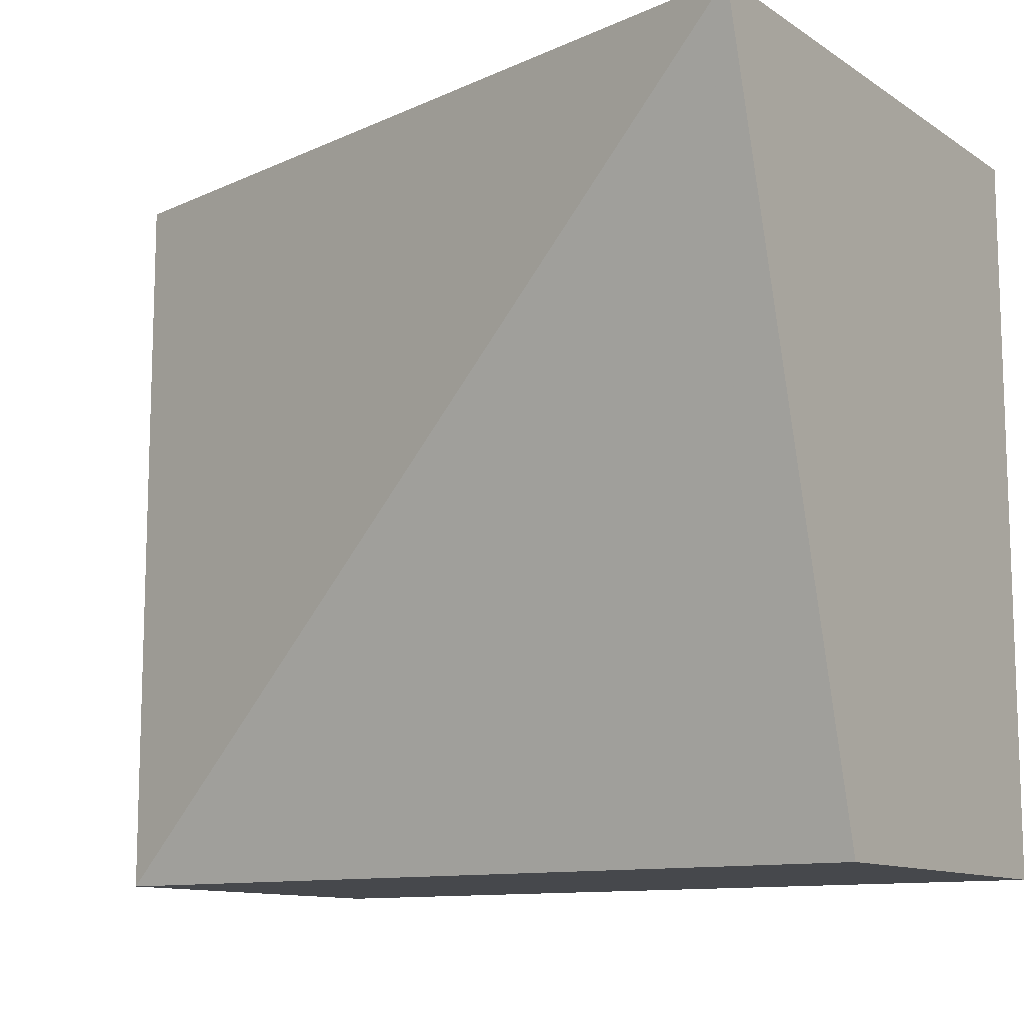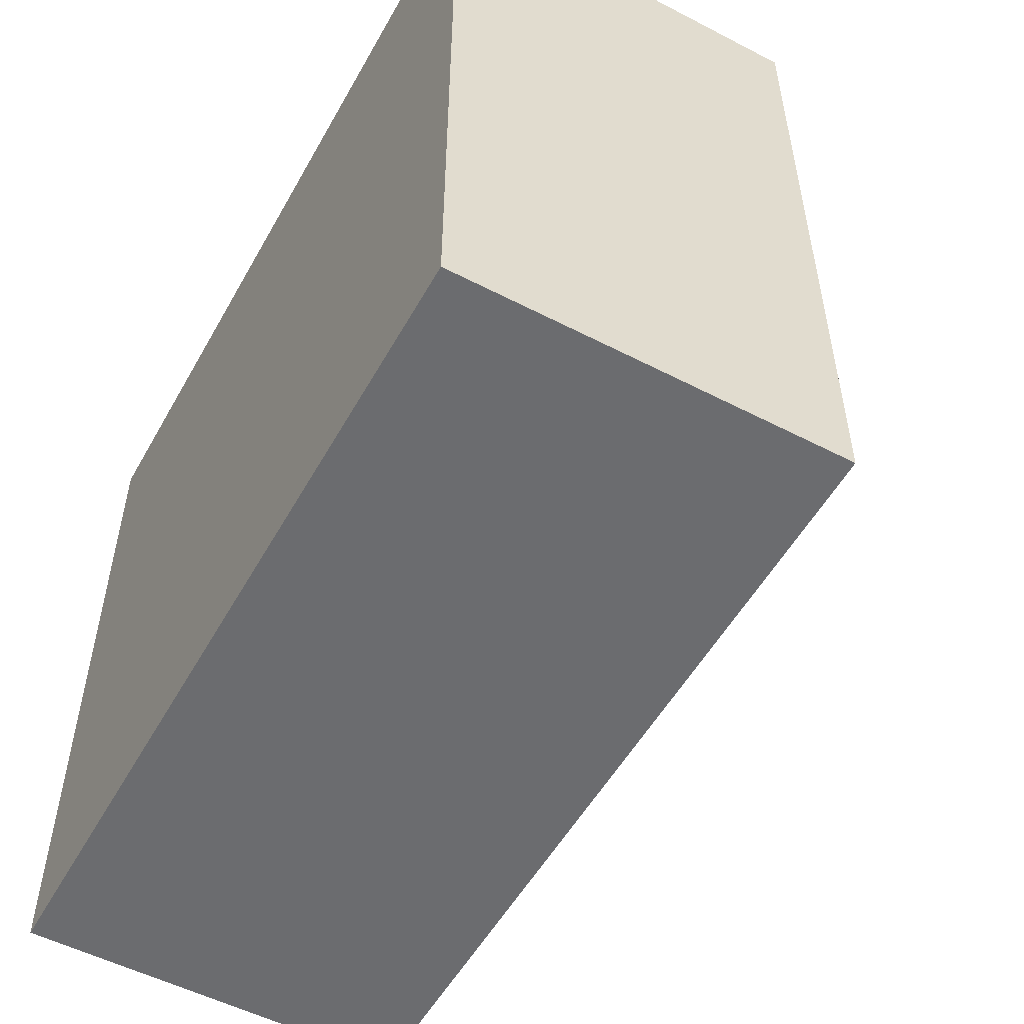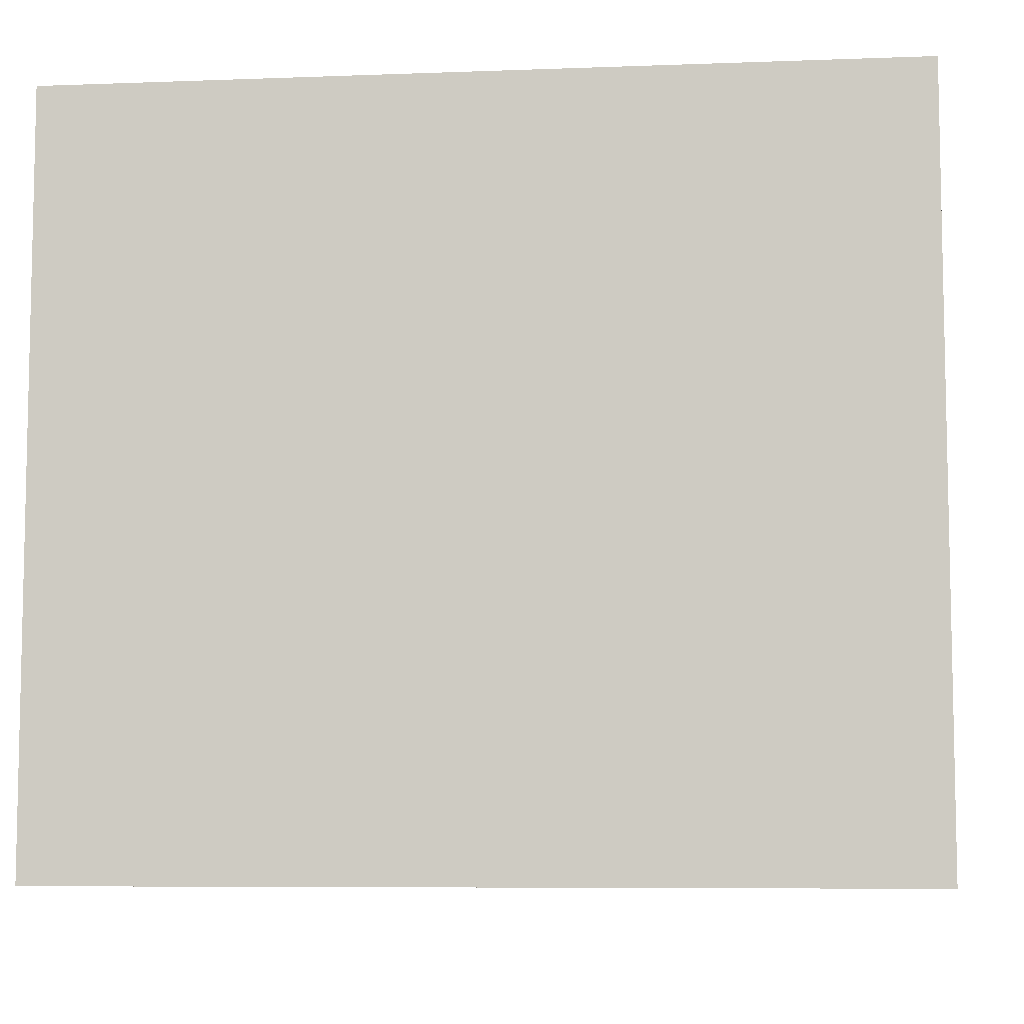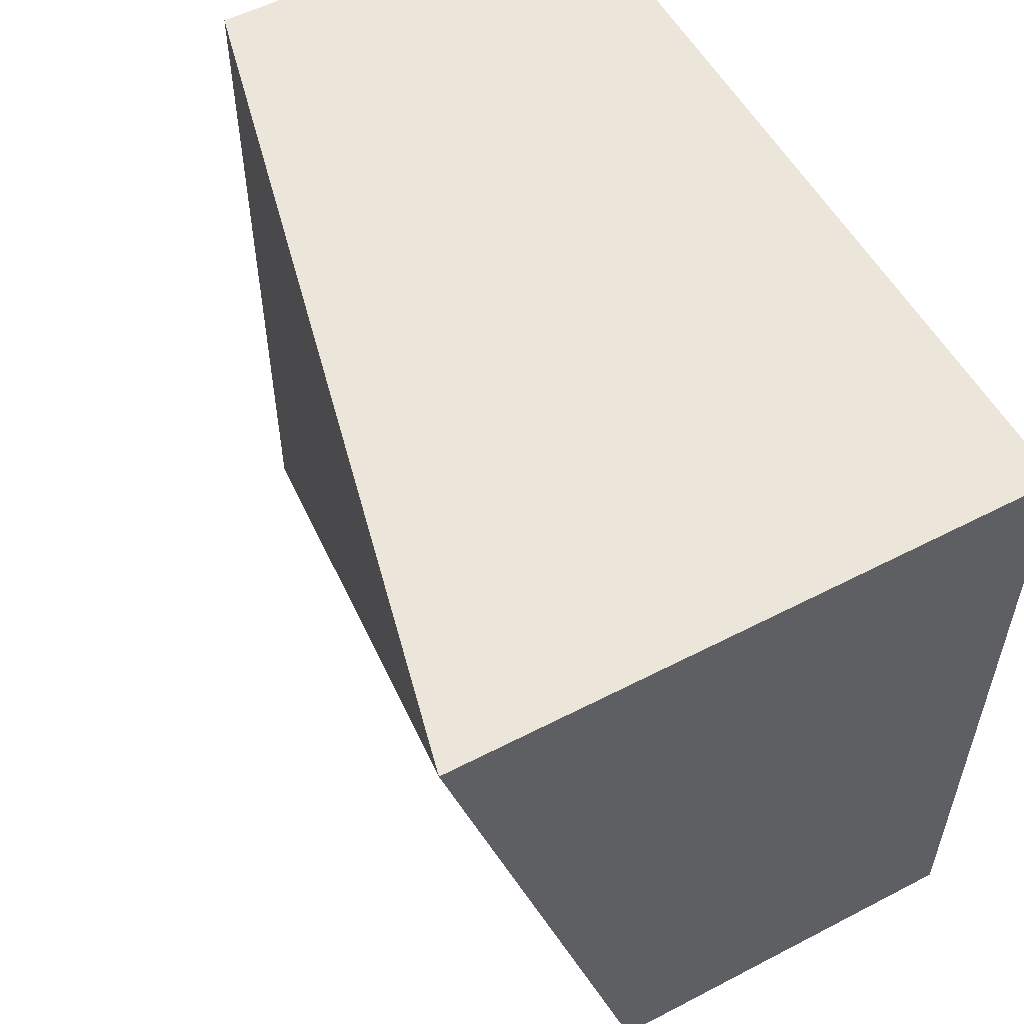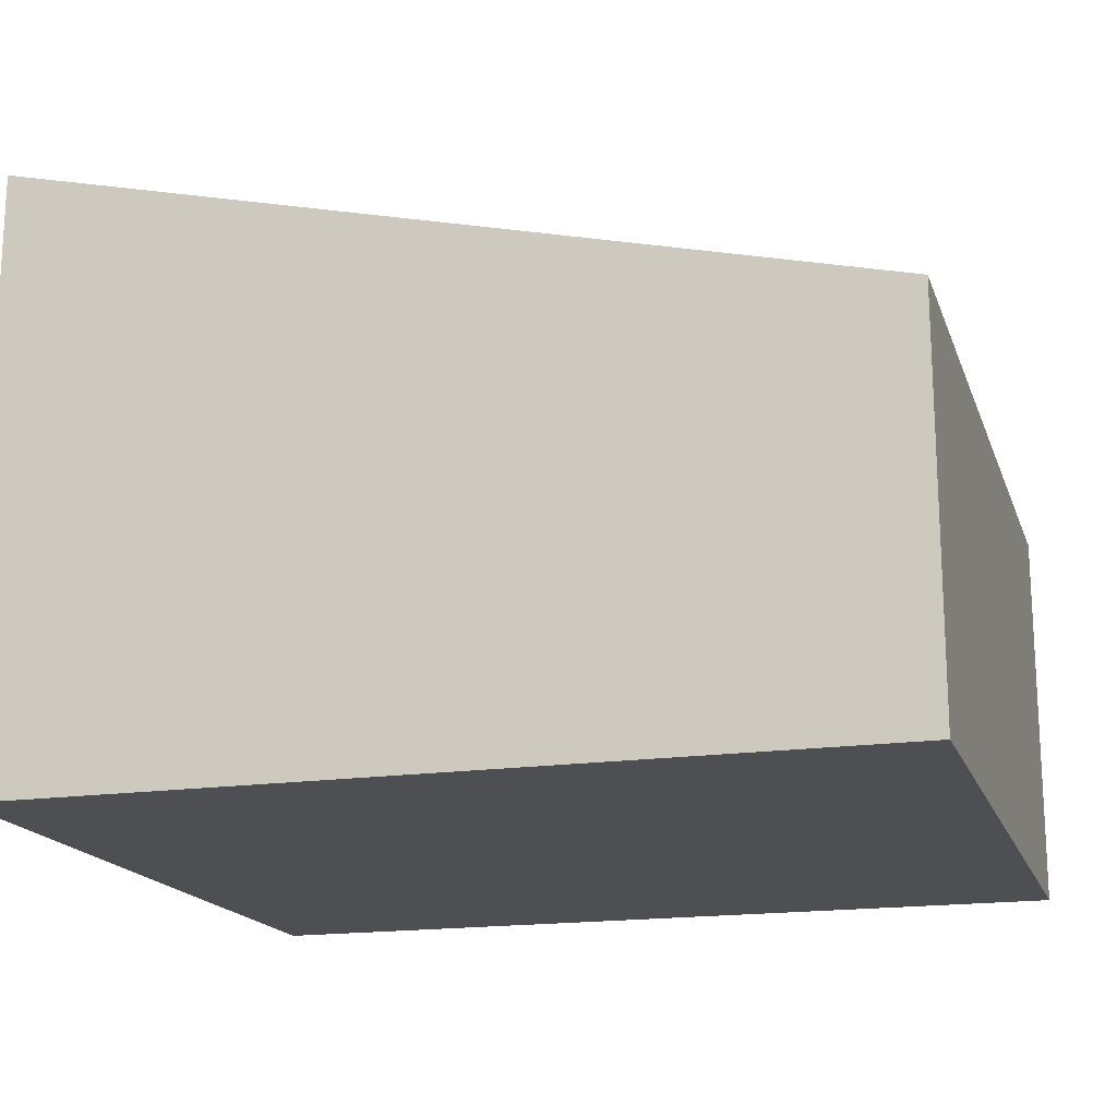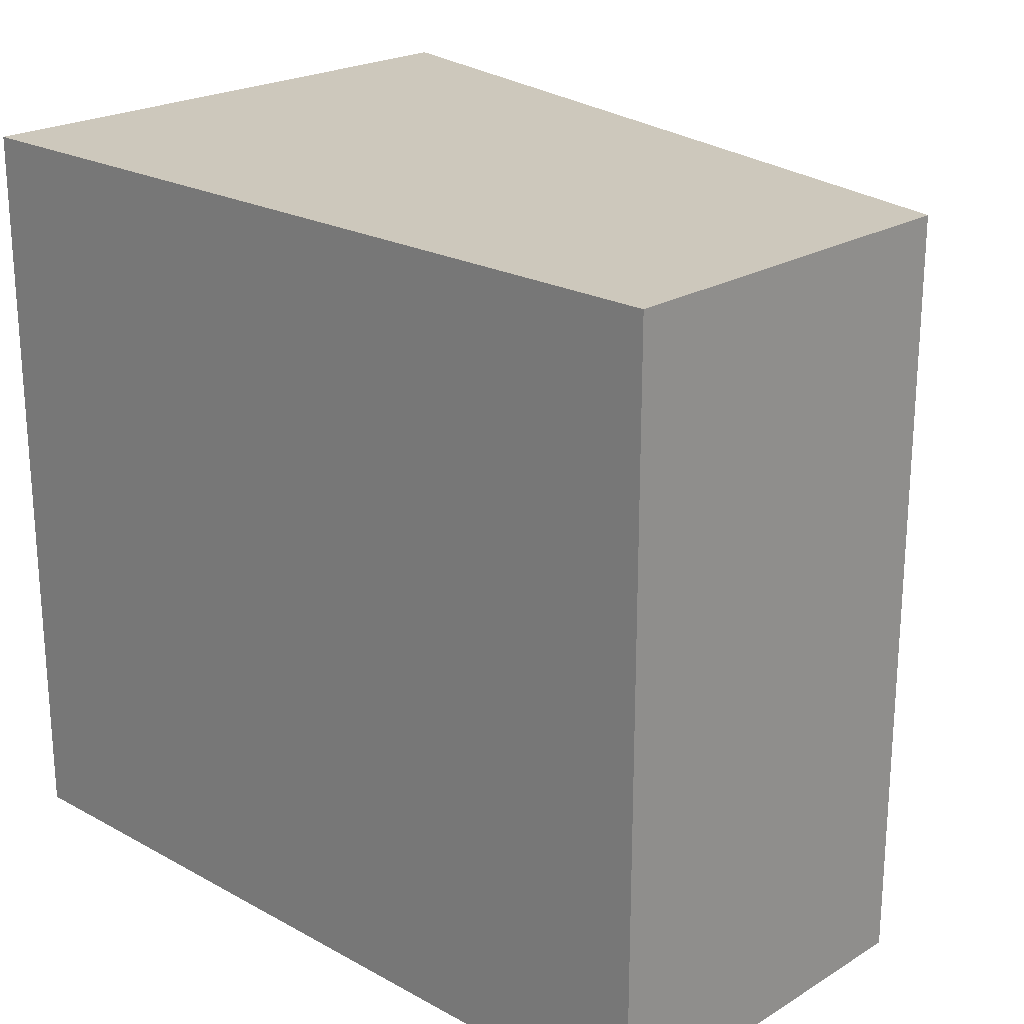
<metadata>
{"format":"obj","ext":"obj","renderer":"f3d","projection":"perspective","resolution":1024,"background":"white","views":[{"elev":-11.5,"azim":33.8,"up":"+Y"},{"elev":-53.7,"azim":-118.9,"up":"+Y"},{"elev":-7.4,"azim":-173.9,"up":"+Y"},{"elev":55.2,"azim":61.3,"up":"+Y"},{"elev":-17.5,"azim":-163.7,"up":"+Z"},{"elev":22.1,"azim":-136.5,"up":"+Y"}]}
</metadata>
<code>
v 0.1439 -0.01515 0.01568
v 0.1439 -0.01515 -0.04682
v 0.1439 0.1061 -0.04682
v 0.007576 0.1061 0.01568
v 0.007576 -0.01515 0.01568
v 0.1439 0.1061 0.04887
v 0.007576 -0.01515 -0.04682
v 0.007576 0.1061 -0.04682
f 1 2 3
f 5 2 1
f 6 1 3
f 6 5 1
f 6 4 5
f 7 3 2
f 7 2 5
f 8 3 7
f 8 6 3
f 8 4 6
f 8 7 5
f 8 5 4

</code>
